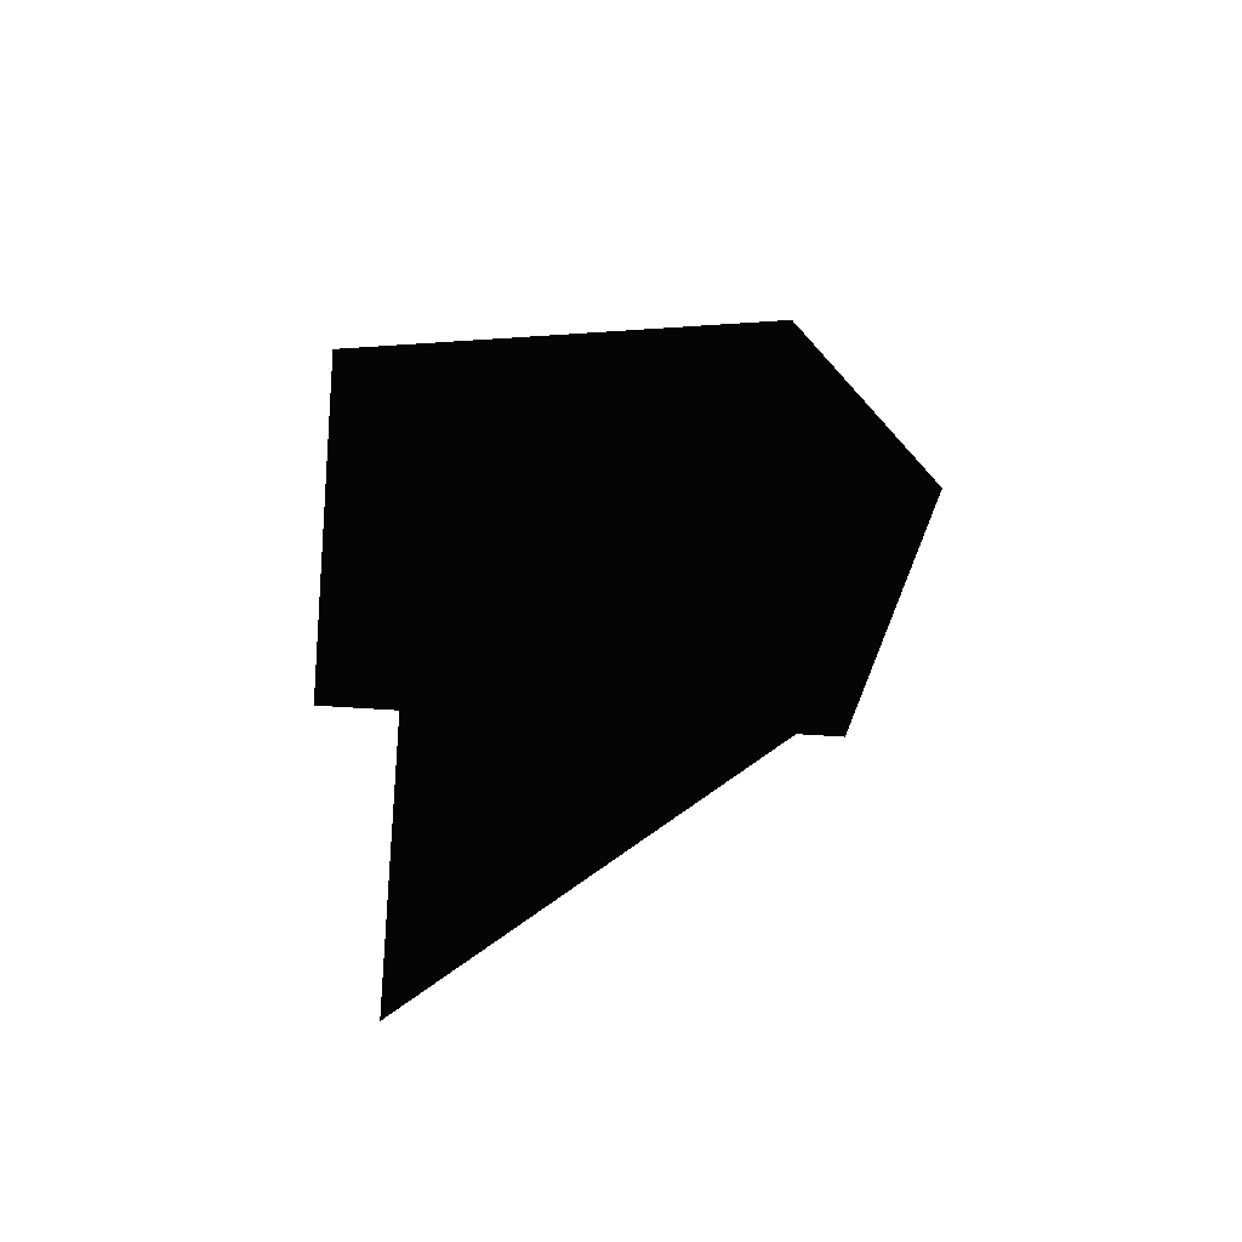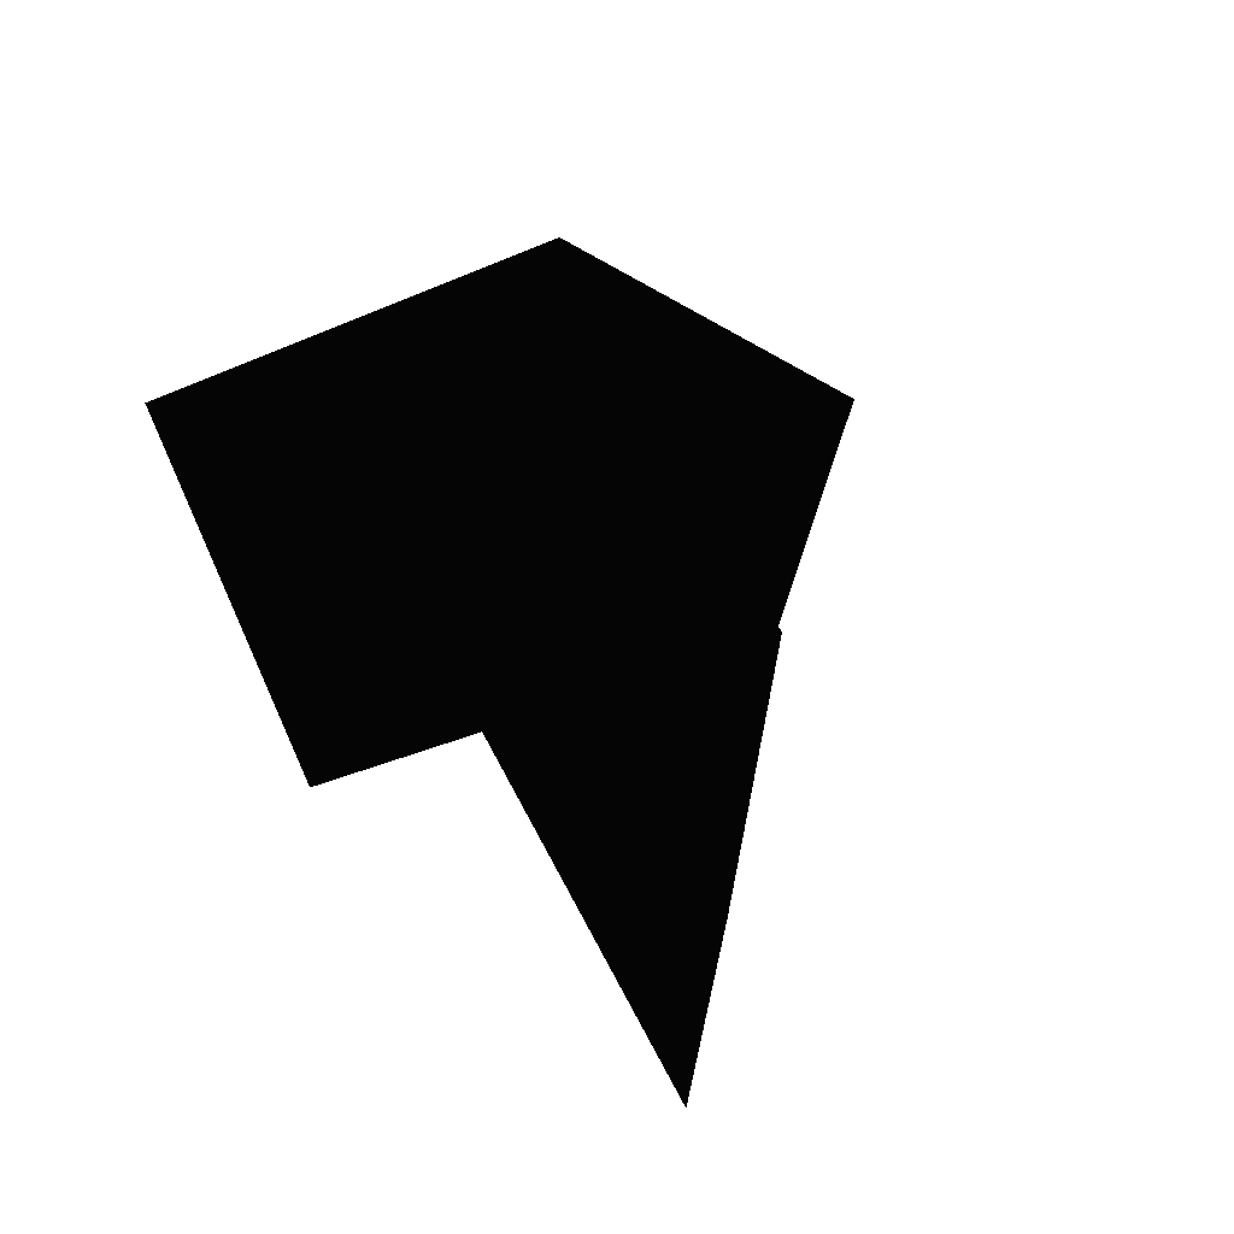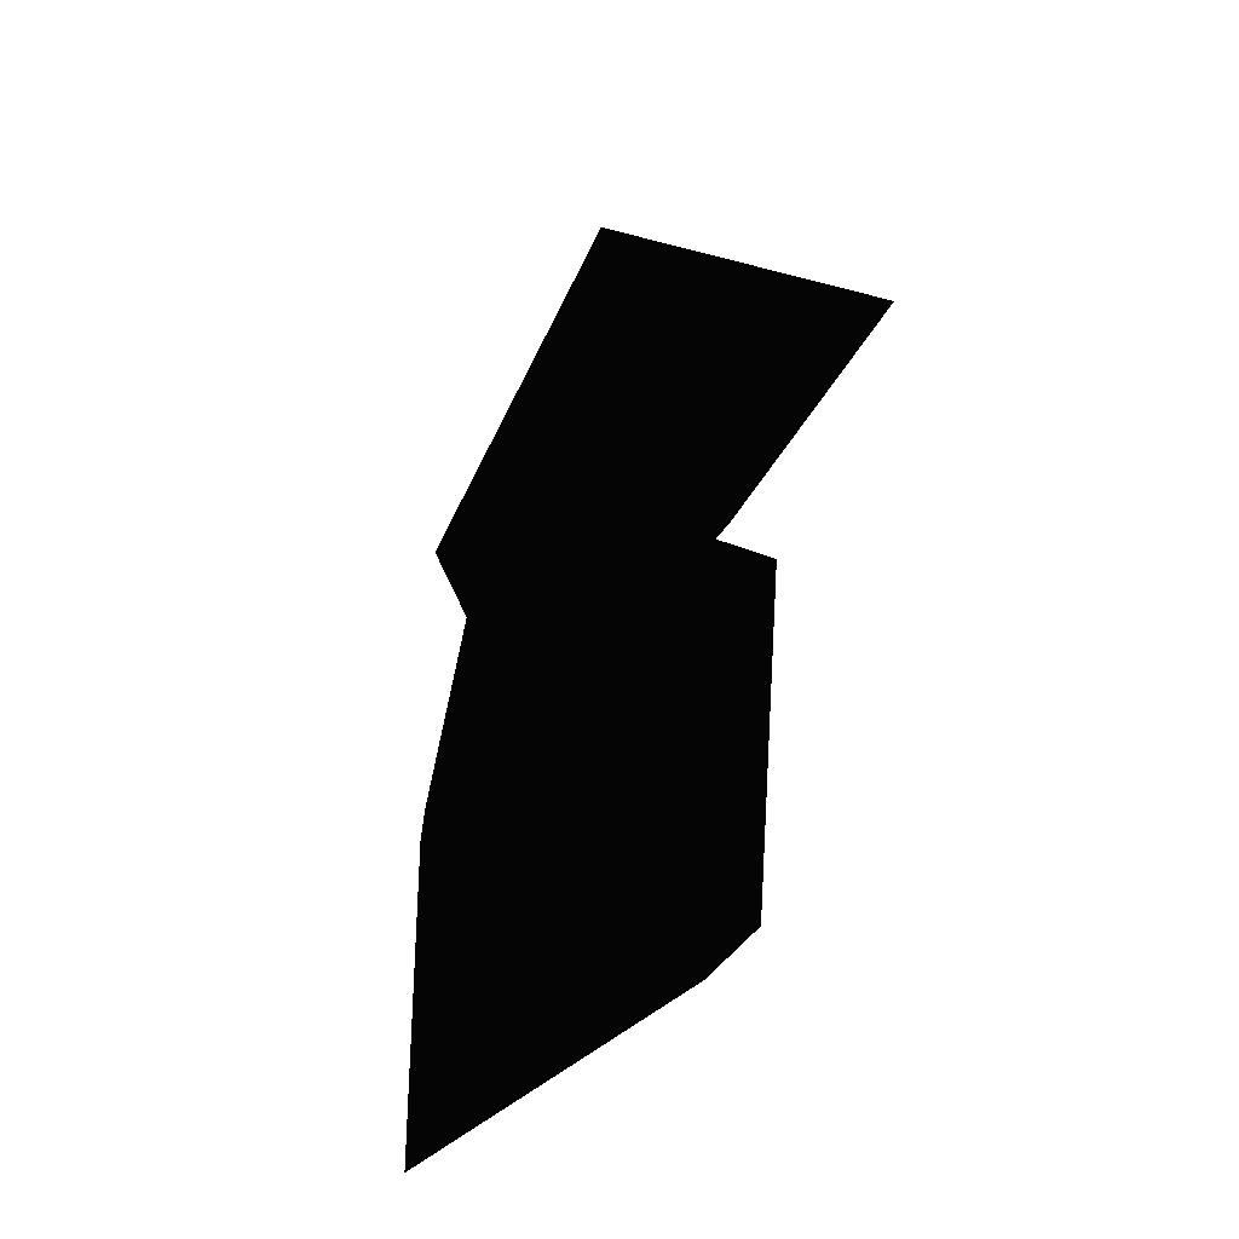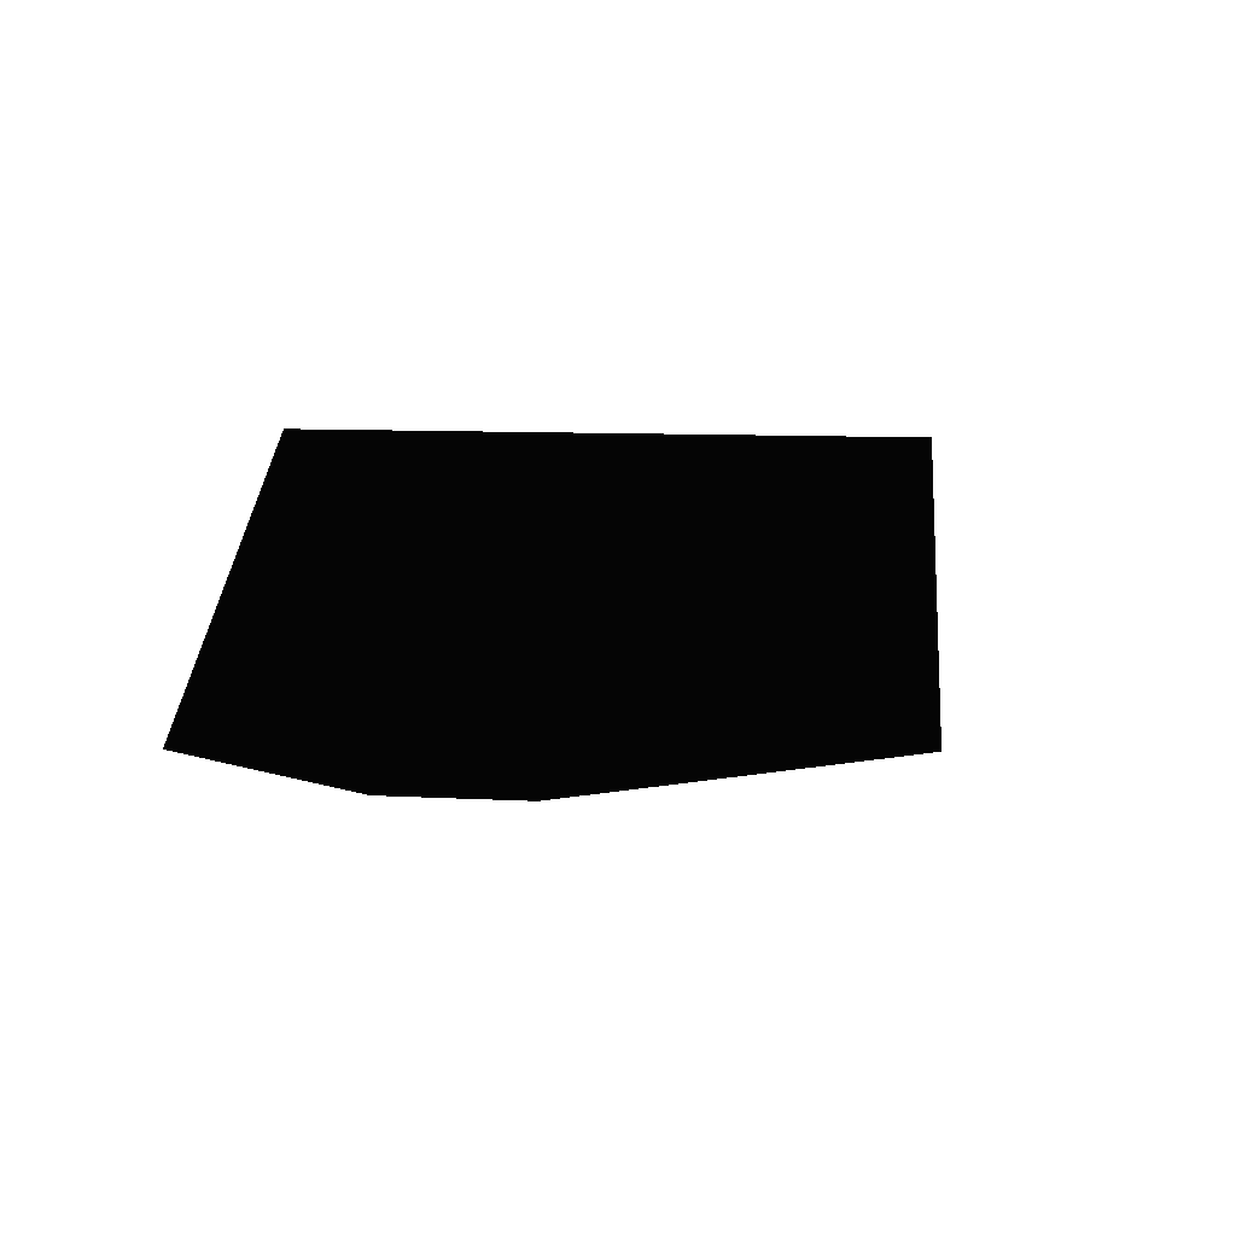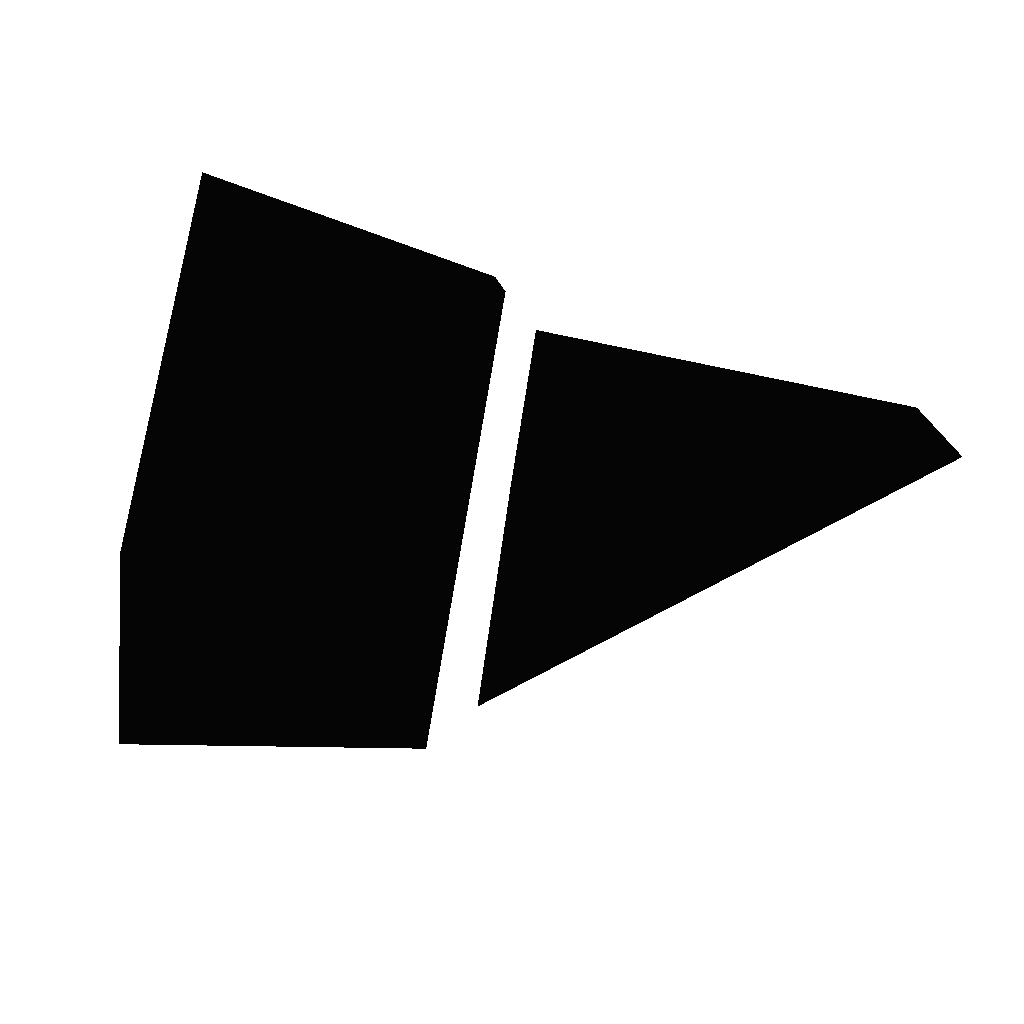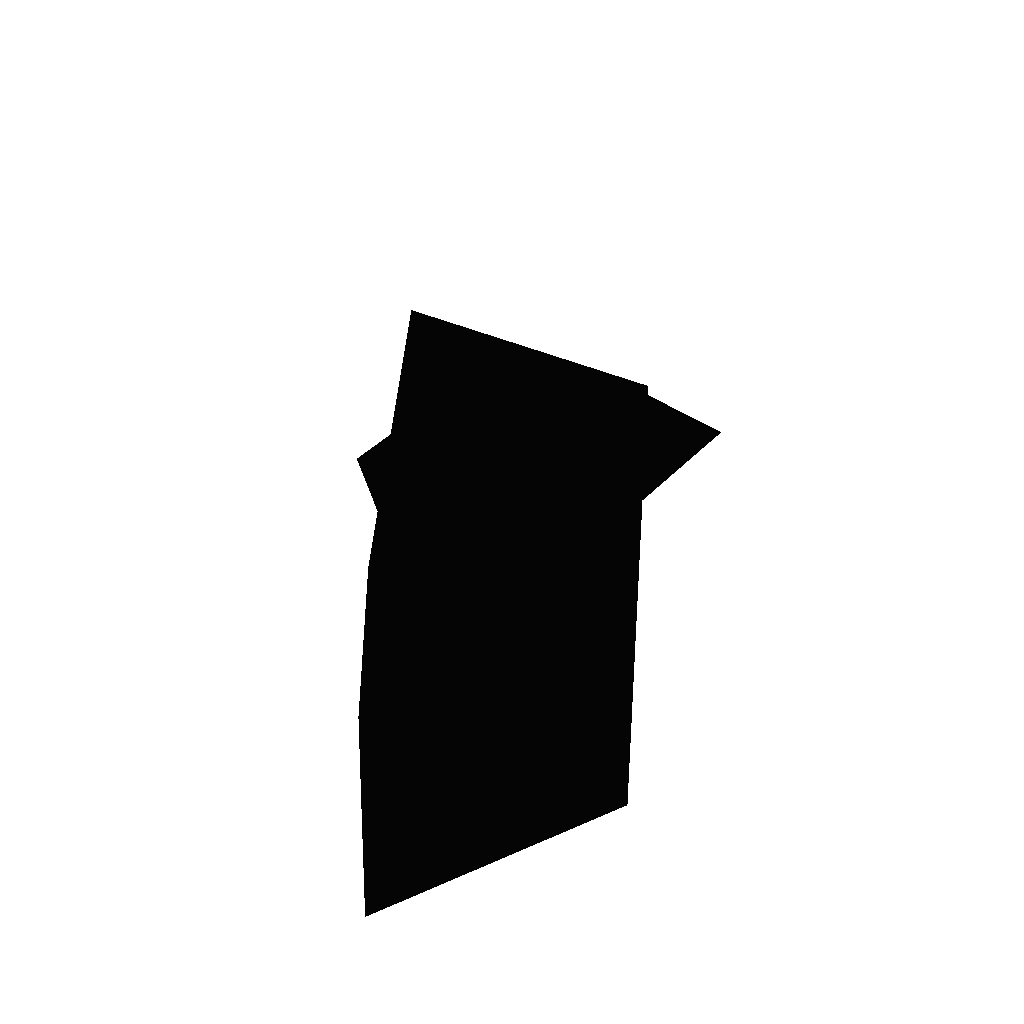
<metadata>
{"format":"stl","ext":"stl","renderer":"f3d","projection":"perspective","resolution":1024,"background":"white","views":[{"elev":29.4,"azim":89.4,"up":"+Z"},{"elev":40.6,"azim":60.0,"up":"+Z"},{"elev":-54.1,"azim":78.6,"up":"+Y"},{"elev":-3.7,"azim":-81.2,"up":"+Z"},{"elev":-64.4,"azim":-9.7,"up":"+Z"},{"elev":-32.5,"azim":81.5,"up":"+Y"}]}
</metadata>
<code>
# stl→obj: 13 verts, 18 faces
v -7.893e+15 -8.148e+15 1.577e+16
v -3.169e+15 -7.064e+15 1.633e+16
v -8.616e+15 -1.339e+15 1.591e+16
v -3.169e+15 2.173e+14 1.577e+16
v -7.893e+15 2.173e+14 1.252e+16
v -3.169e+15 -8.666e+14 1.197e+16
v -3.169e+15 -8.148e+15 1.252e+16
v -8.005e+15 -3.979e+15 1.197e+16
v 3.89e+15 -6.23e+15 1.572e+16
v 3.89e+15 -6.675e+15 1.277e+16
v -2.447e+15 -6.675e+15 1.524e+16
v -2.447e+15 -1.256e+15 1.277e+16
v -2.28e+15 -3.312e+15 1.658e+16
f 1 2 3
f 2 3 4
f 3 4 5
f 4 6 2
f 6 2 7
f 2 7 1
f 7 8 6
f 8 6 5
f 9 10 11
f 10 11 12
f 3 1 8
f 5 6 4
f 12 13 11
f 11 13 9
f 1 7 8
f 3 8 5
f 9 12 10
f 9 13 12

</code>
